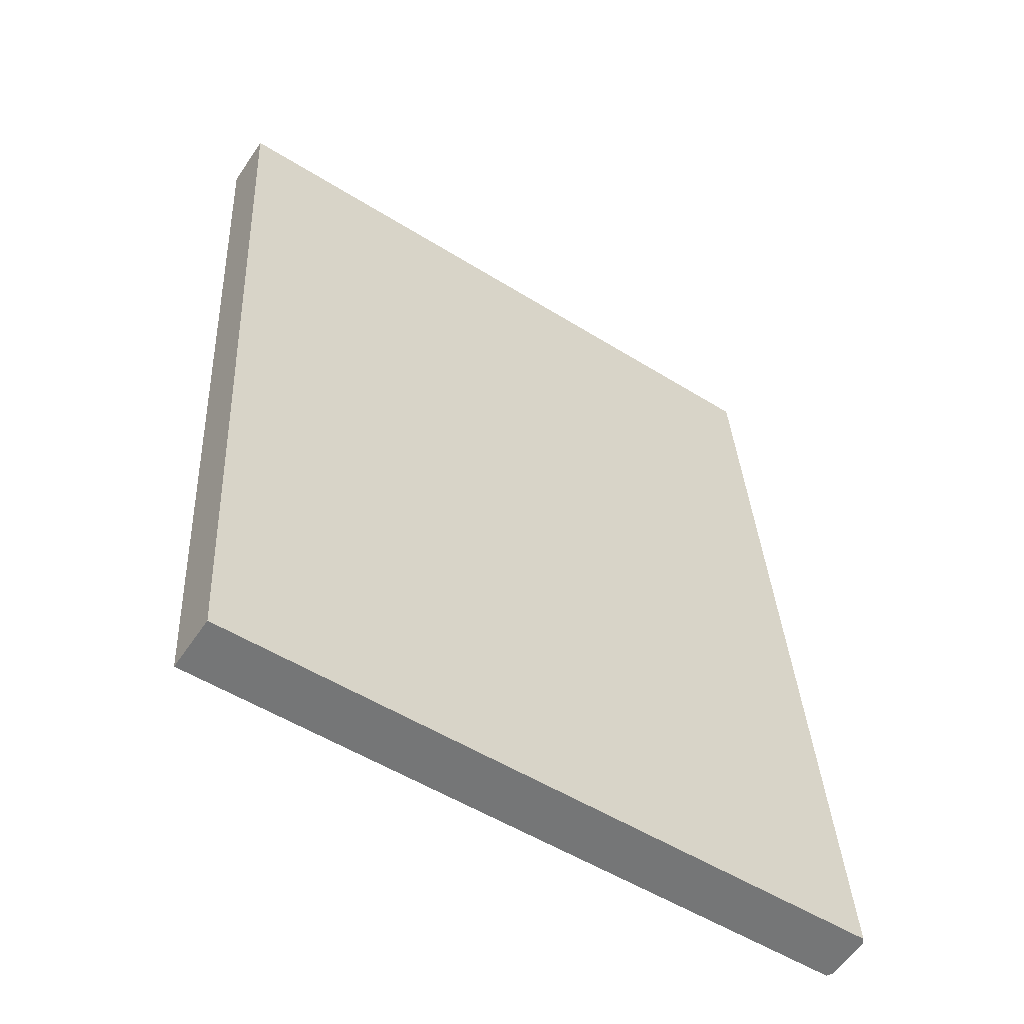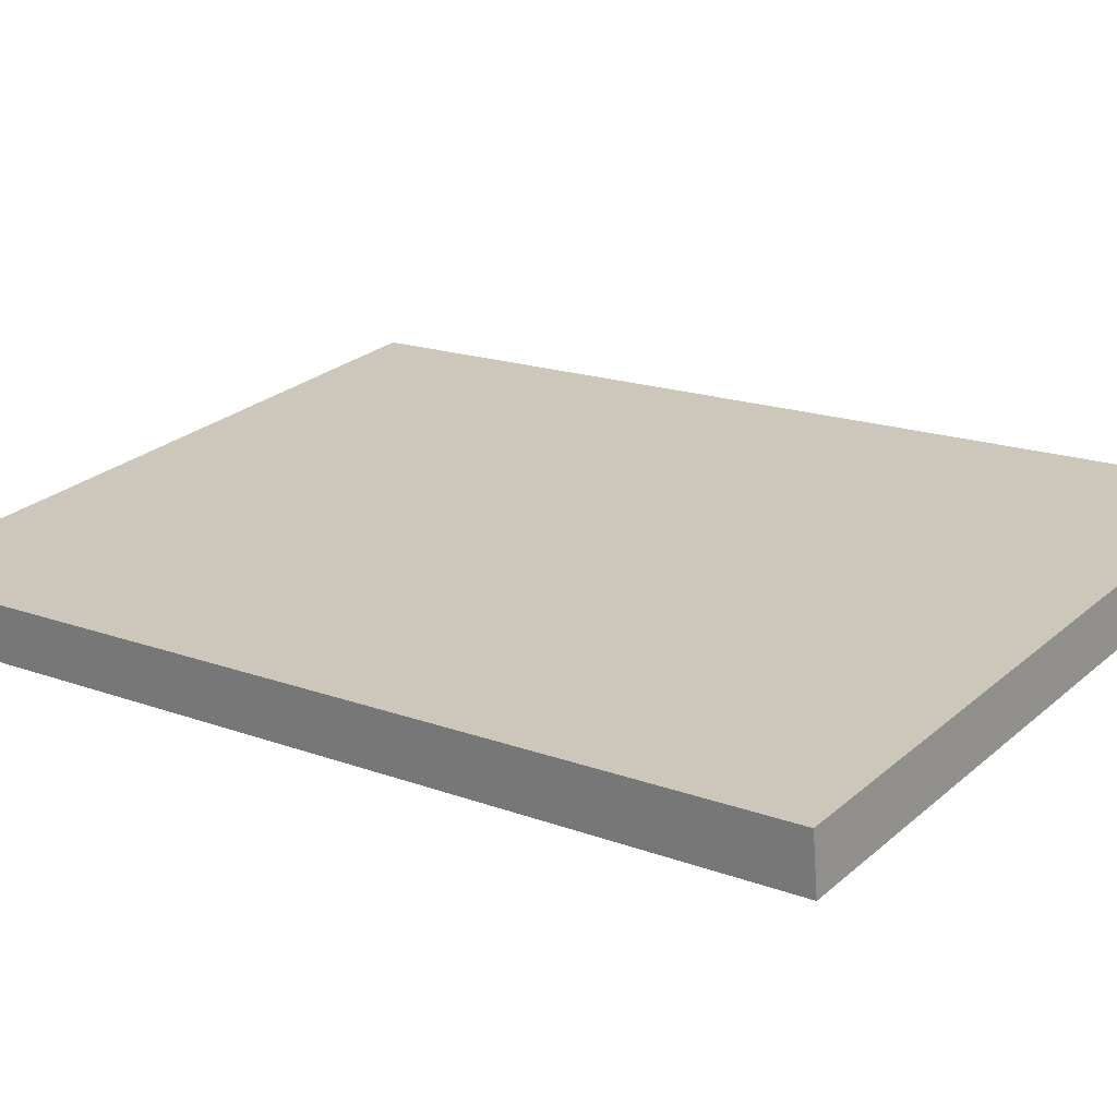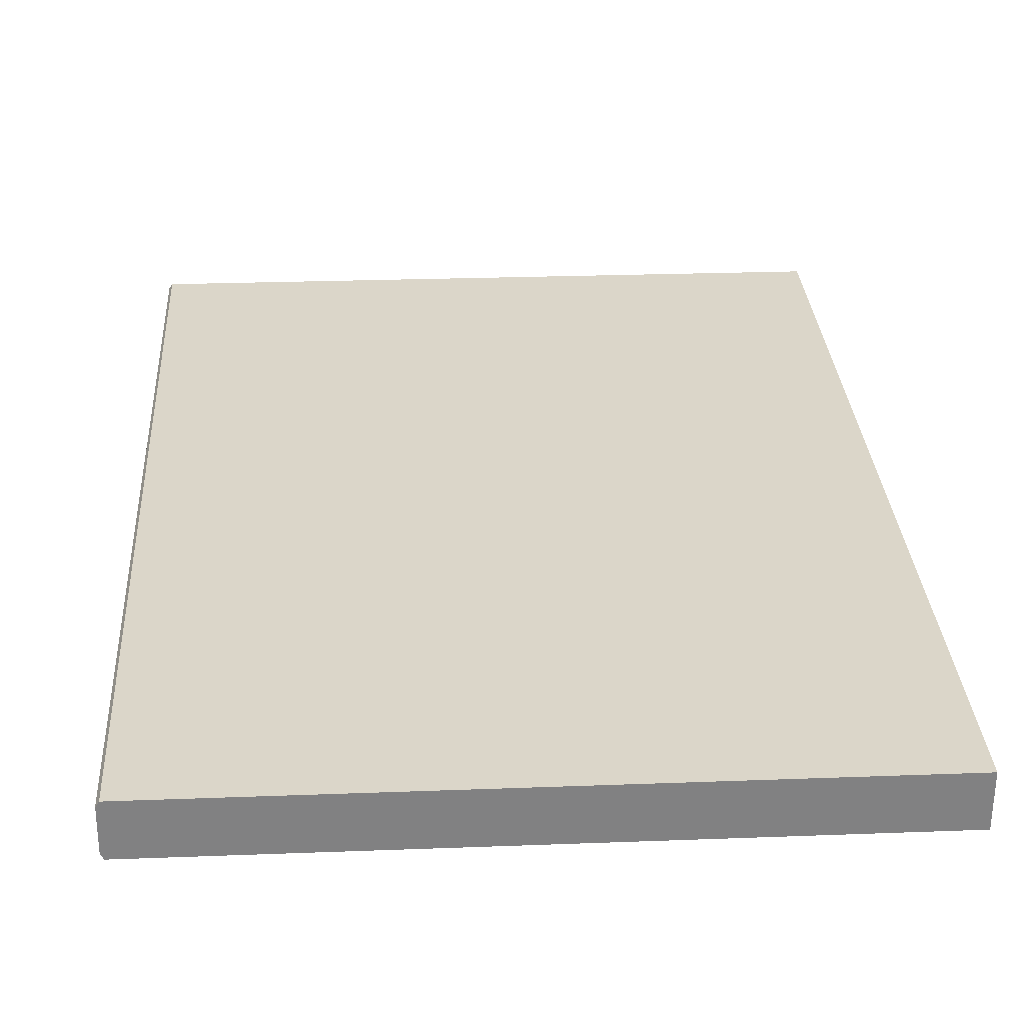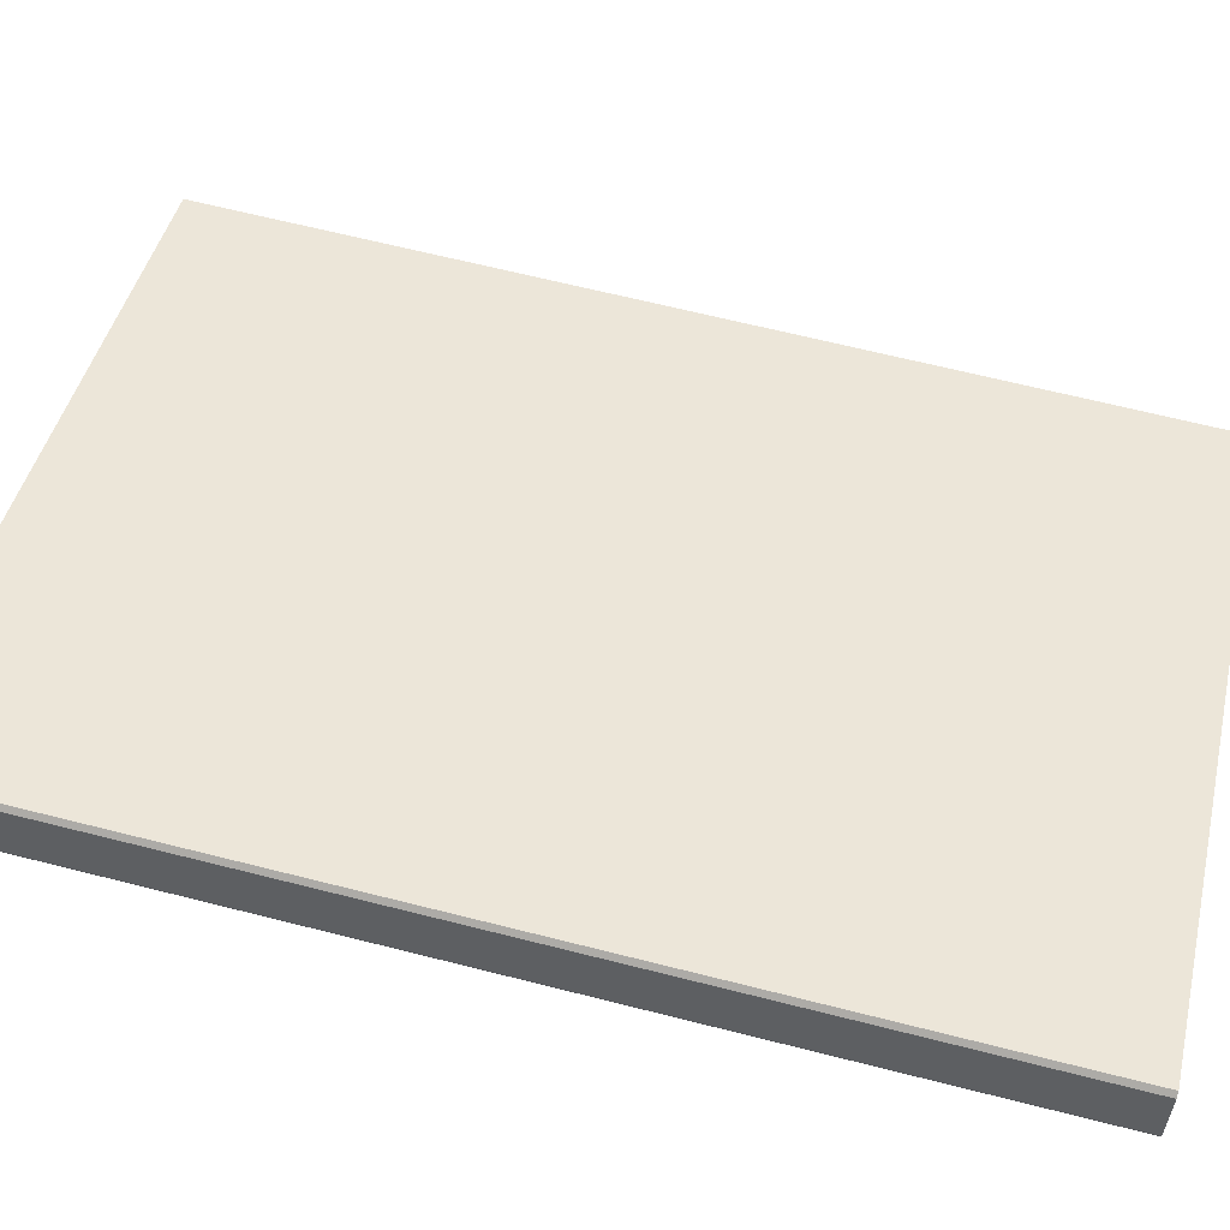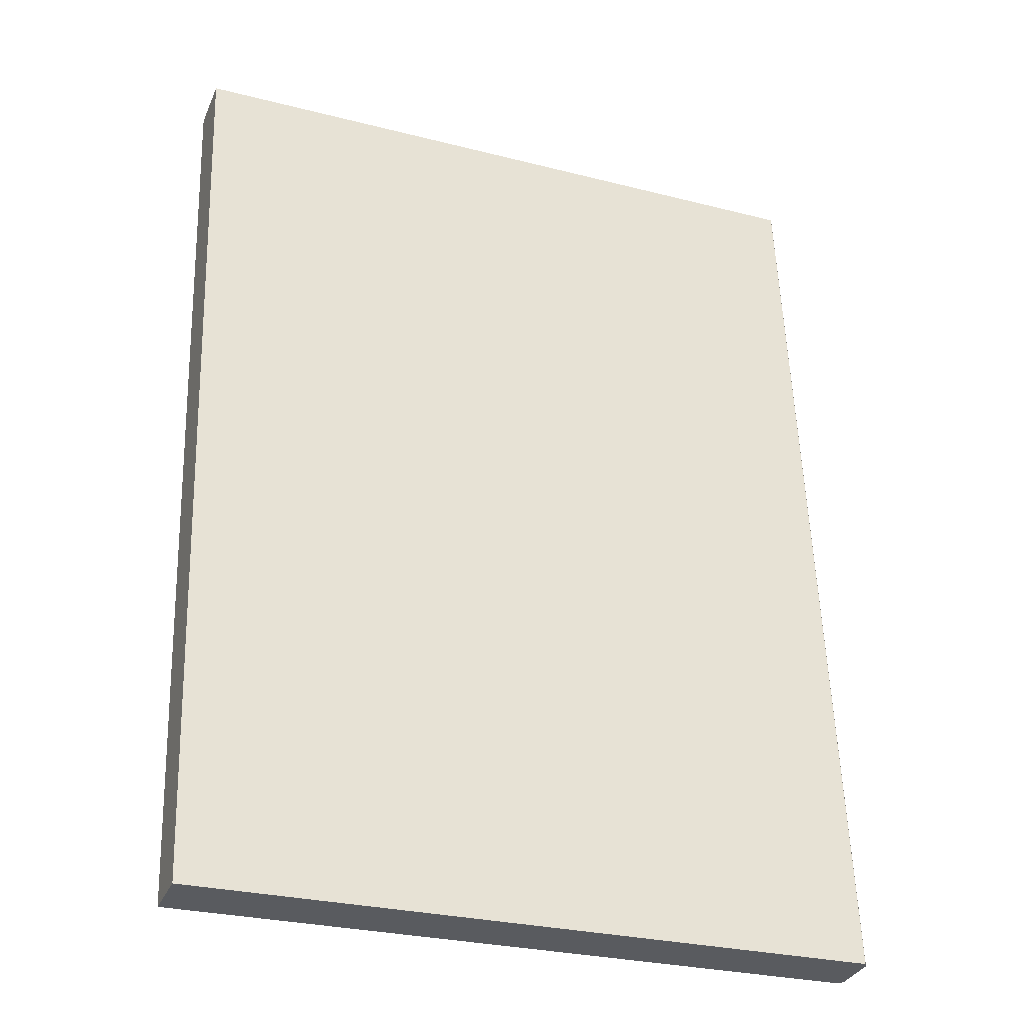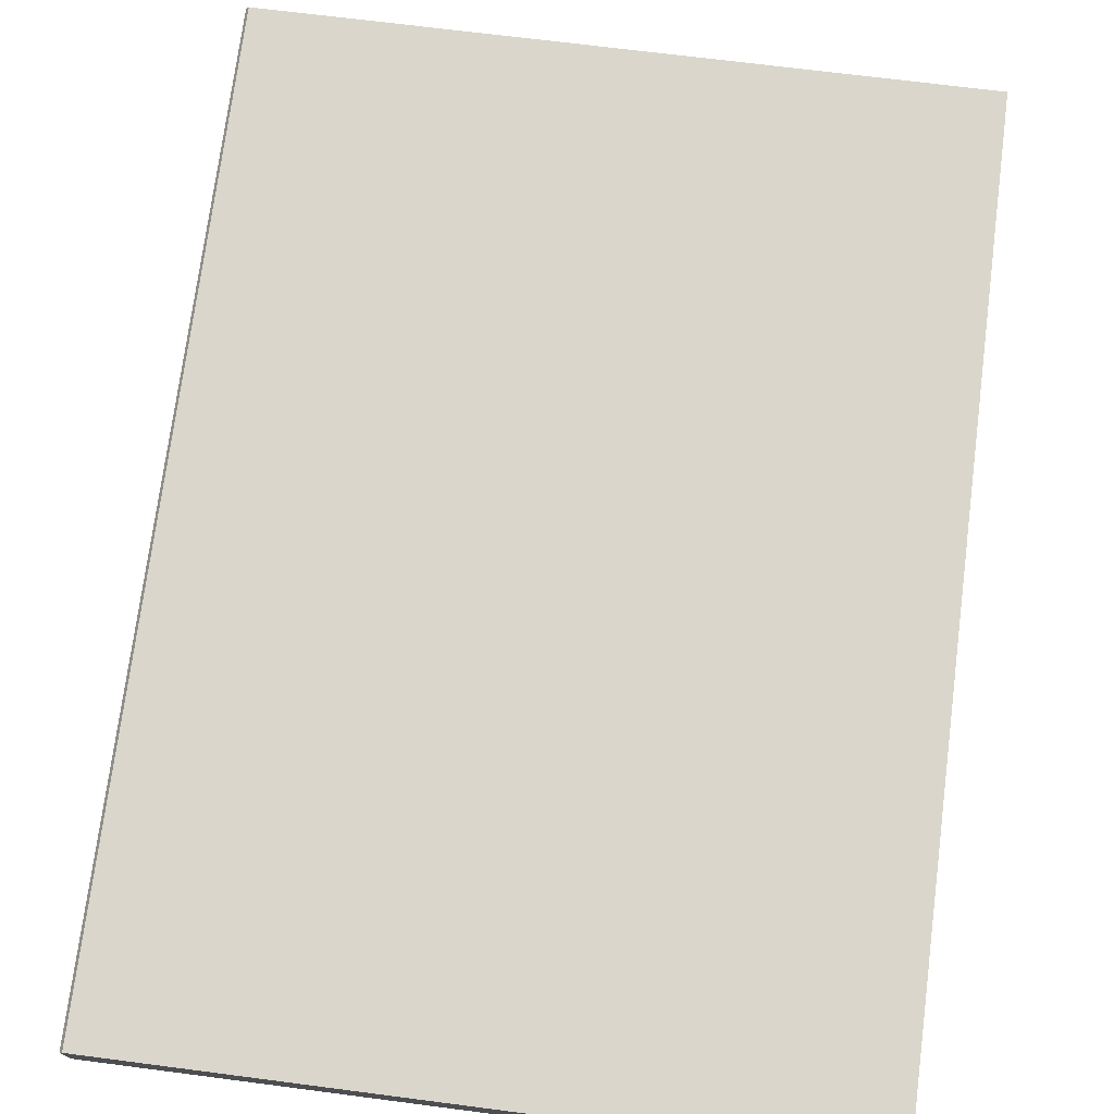
<metadata>
{"format":"obj","ext":"obj","renderer":"f3d","projection":"perspective","resolution":1024,"background":"white","views":[{"elev":-52.1,"azim":-34.1,"up":"+Y"},{"elev":25.7,"azim":-53.3,"up":"+Z"},{"elev":24.5,"azim":176.4,"up":"+Z"},{"elev":44.8,"azim":103.2,"up":"+Z"},{"elev":-27.8,"azim":-21.3,"up":"+Y"},{"elev":68.7,"azim":-172.6,"up":"+Z"}]}
</metadata>
<code>
v -2.368 0.9316 3.752
v -2.196 1.167 3.73
v -2.196 0.9316 3.752
v -2.368 1.167 3.73
v -2.196 0.9328 3.765
v -2.368 1.168 3.744
v -2.368 0.9328 3.765
v -2.196 1.168 3.744
v -2.195 0.9317 3.753
v -2.368 0.9316 3.752
v -2.196 0.9316 3.752
v -2.368 0.9317 3.753
v -2.368 0.9317 3.753
v -2.195 0.9327 3.764
v -2.368 0.9327 3.764
v -2.195 0.9317 3.753
v -2.196 0.9328 3.765
v -2.368 0.9328 3.765
v -2.368 0.9328 3.765
v -2.368 1.168 3.742
v -2.368 0.9327 3.764
v -2.368 1.168 3.744
v -2.368 1.167 3.731
v -2.368 0.9317 3.753
v -2.368 1.167 3.73
v -2.368 0.9316 3.752
v -2.196 0.9316 3.752
v -2.195 1.167 3.731
v -2.195 0.9317 3.753
v -2.196 1.167 3.73
v -2.195 0.9317 3.753
v -2.195 1.168 3.742
v -2.195 0.9327 3.764
v -2.195 1.167 3.731
v -2.195 0.9327 3.764
v -2.196 1.168 3.744
v -2.196 0.9328 3.765
v -2.195 1.168 3.742
v -2.368 1.168 3.744
v -2.195 1.168 3.742
v -2.368 1.168 3.742
v -2.196 1.168 3.744
v -2.195 1.167 3.731
v -2.368 1.167 3.731
v -2.196 1.167 3.73
v -2.368 1.167 3.73
f 1 2 3
f 1 4 2
f 5 6 7
f 5 8 6
f 9 10 11
f 9 12 10
f 13 14 15
f 13 16 14
f 15 17 18
f 15 14 17
f 19 20 21
f 19 22 20
f 21 23 24
f 21 20 23
f 24 25 26
f 24 23 25
f 27 28 29
f 27 30 28
f 31 32 33
f 31 34 32
f 35 36 37
f 35 38 36
f 39 40 41
f 39 42 40
f 41 43 44
f 41 40 43
f 44 45 46
f 44 43 45

</code>
